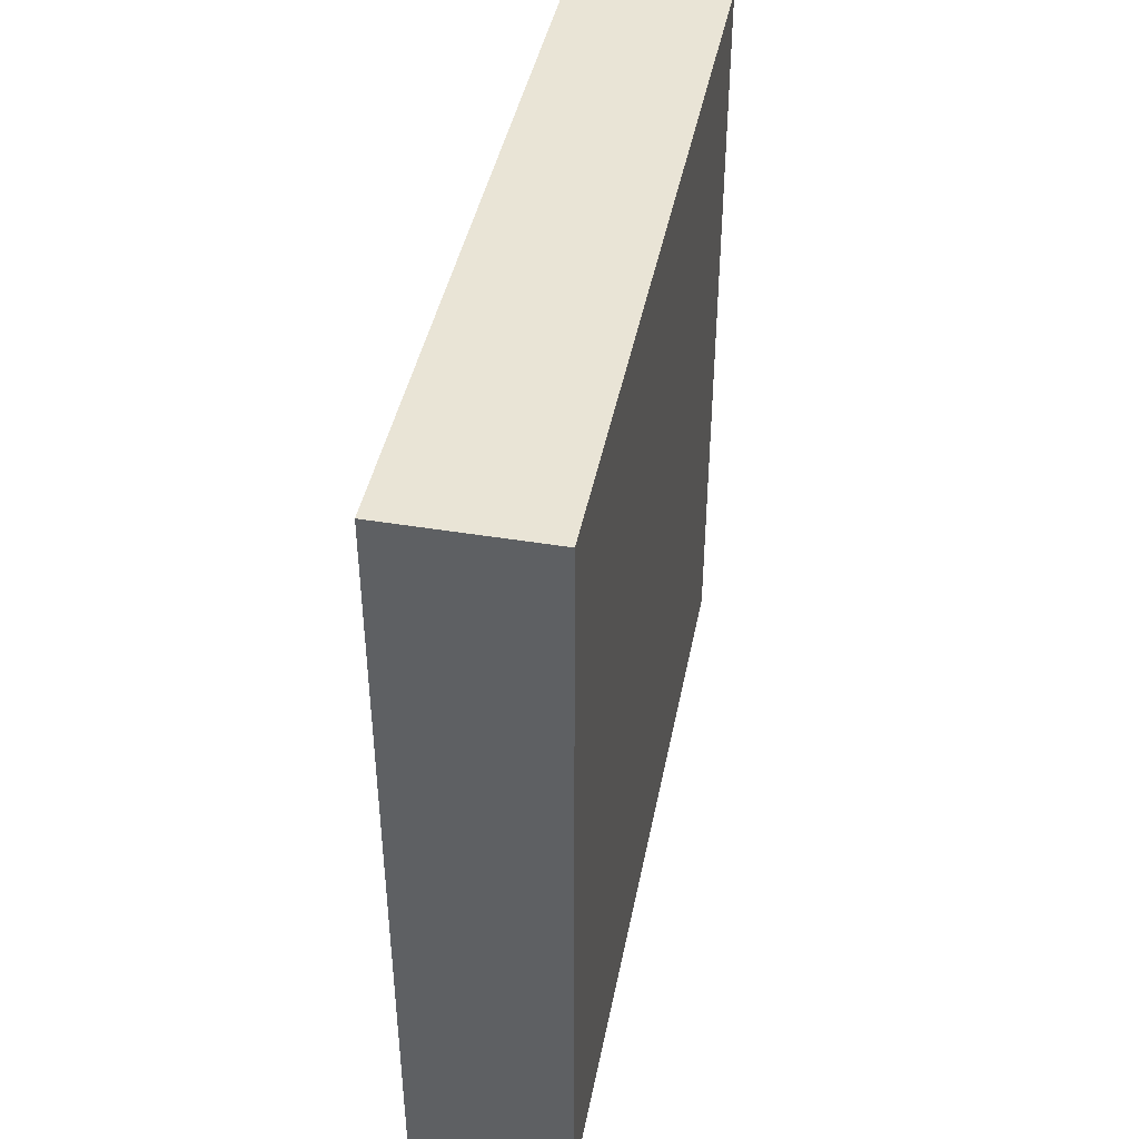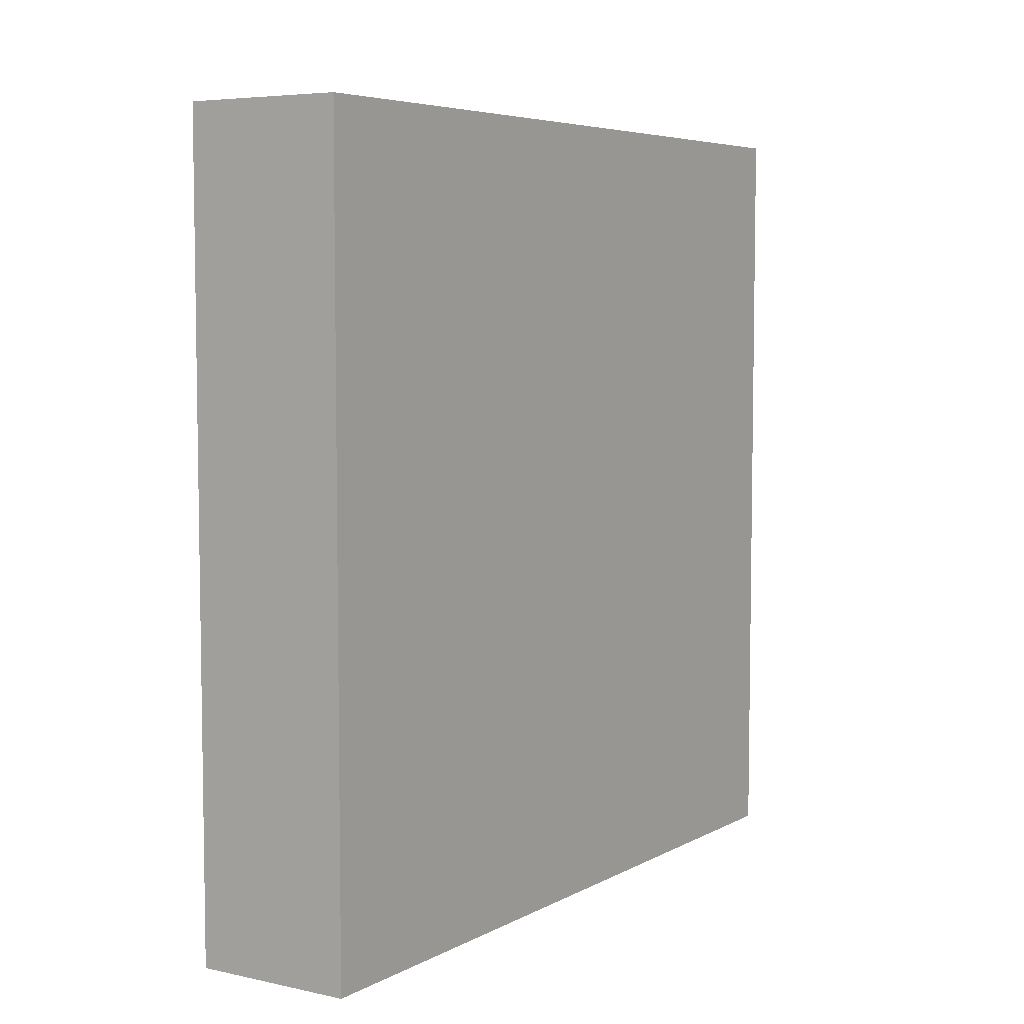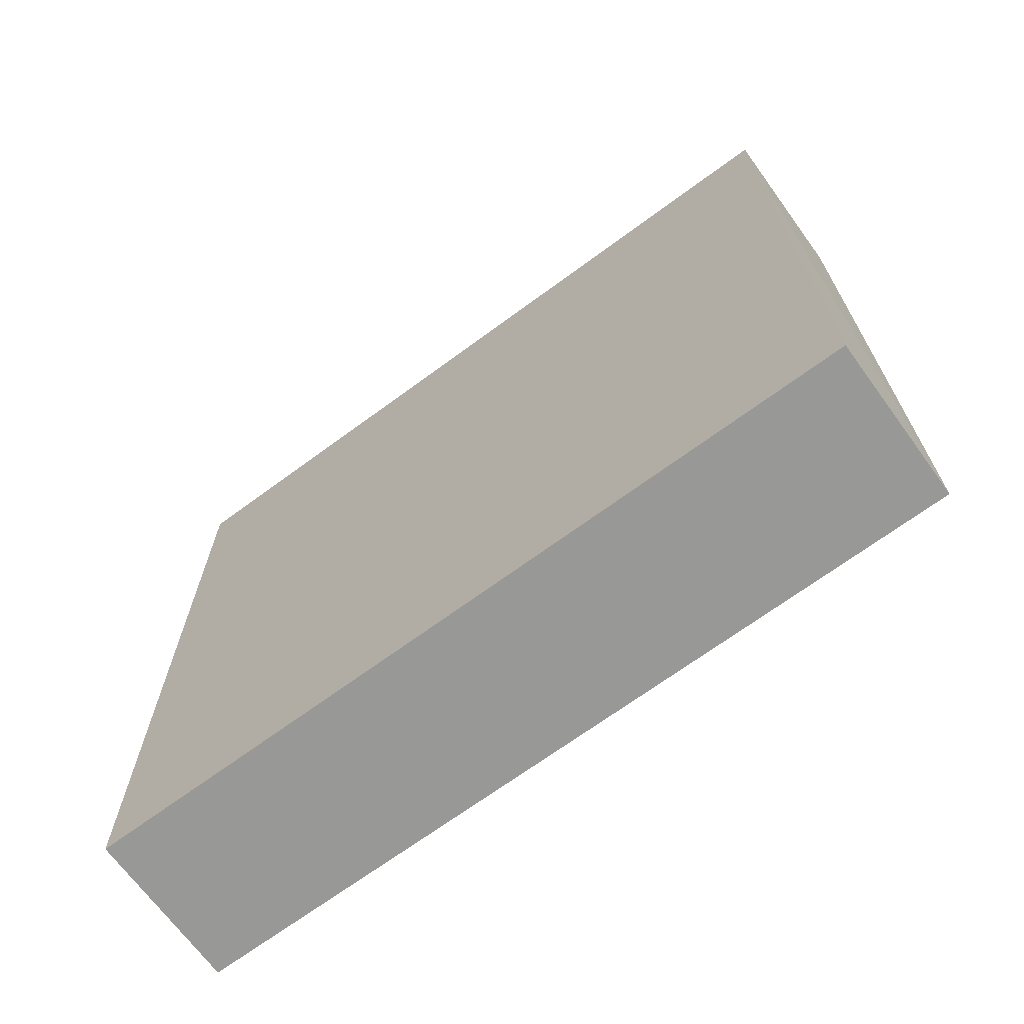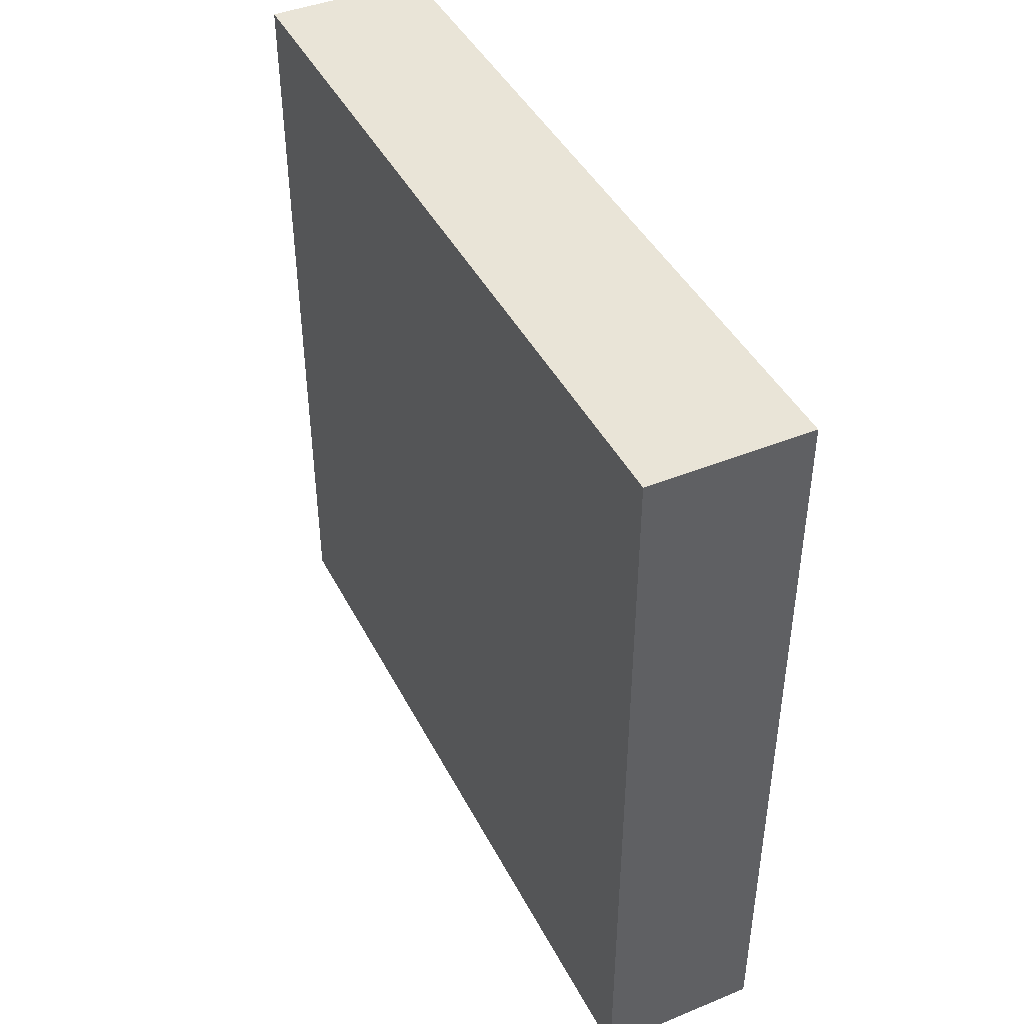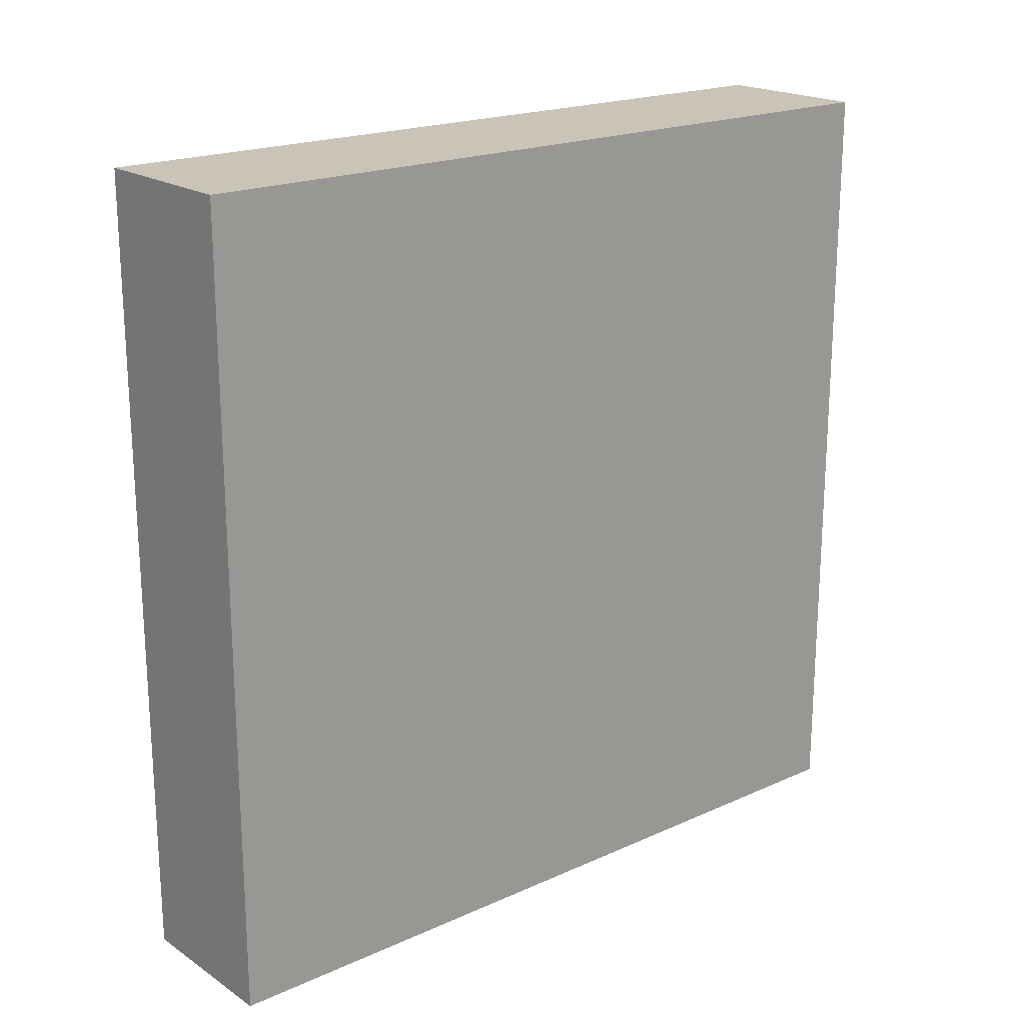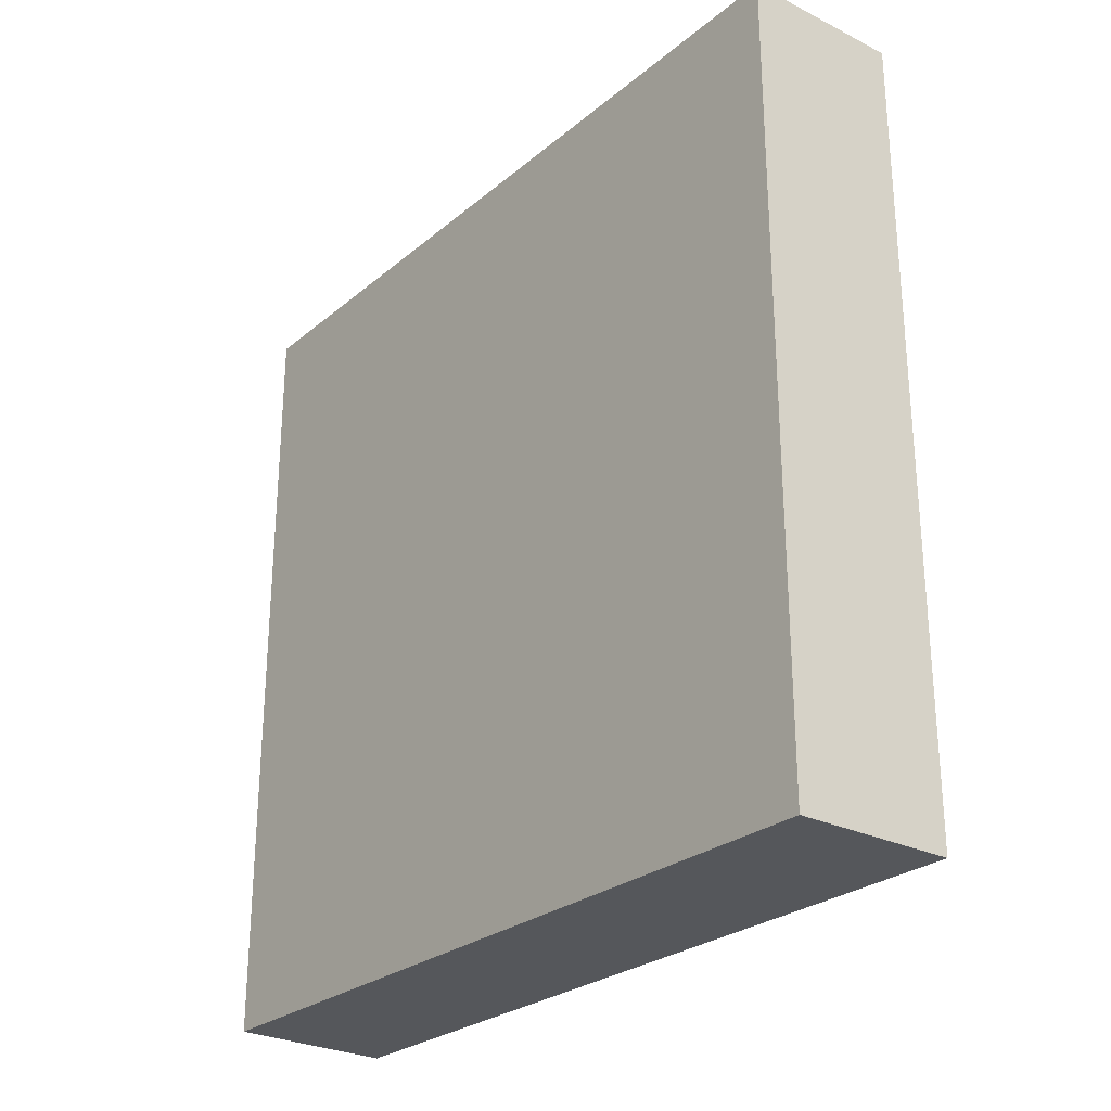
<metadata>
{"format":"obj","ext":"obj","renderer":"f3d","projection":"perspective","resolution":1024,"background":"white","views":[{"elev":42.9,"azim":11.1,"up":"+Y"},{"elev":5.8,"azim":33.4,"up":"+Z"},{"elev":-68.7,"azim":126.3,"up":"+Y"},{"elev":43.5,"azim":-25.9,"up":"+Z"},{"elev":19.8,"azim":50.3,"up":"+Z"},{"elev":-26.6,"azim":-38.3,"up":"+Z"}]}
</metadata>
<code>
o 8487
v 2181 1888 13.05
v 2181 1888 13.05
v 2181 1888 13.05
v 2181 1888 13
v 2181 1888 13
v 2181 1888 13
v 2181 1888 13.05
v 2181 1888 13.05
v 2181 1888 13.05
v 2181 1888 13
v 2181 1888 13.05
v 2181 1888 13
v 2181 1888 13
v 2181 1888 13
v 2181 1888 13
v 2181 1888 13
v 2181 1888 13.05
v 2181 1888 13
v 2181 1888 13.05
v 2181 1888 13
v 2181 1888 13
v 2181 1888 13.05
v 2181 1888 13
v 2181 1888 13
v 2181 1888 13.05
v 2181 1888 13.05
v 2181 1888 13
v 2181 1888 13.05
v 2181 1888 13.05
f 1 2 3
f 1 4 5
f 6 2 7
f 8 9 7
f 10 7 11
f 12 13 14
f 14 15 16
f 17 15 18
f 19 20 21
f 22 23 20
f 24 25 26
f 27 28 29

</code>
